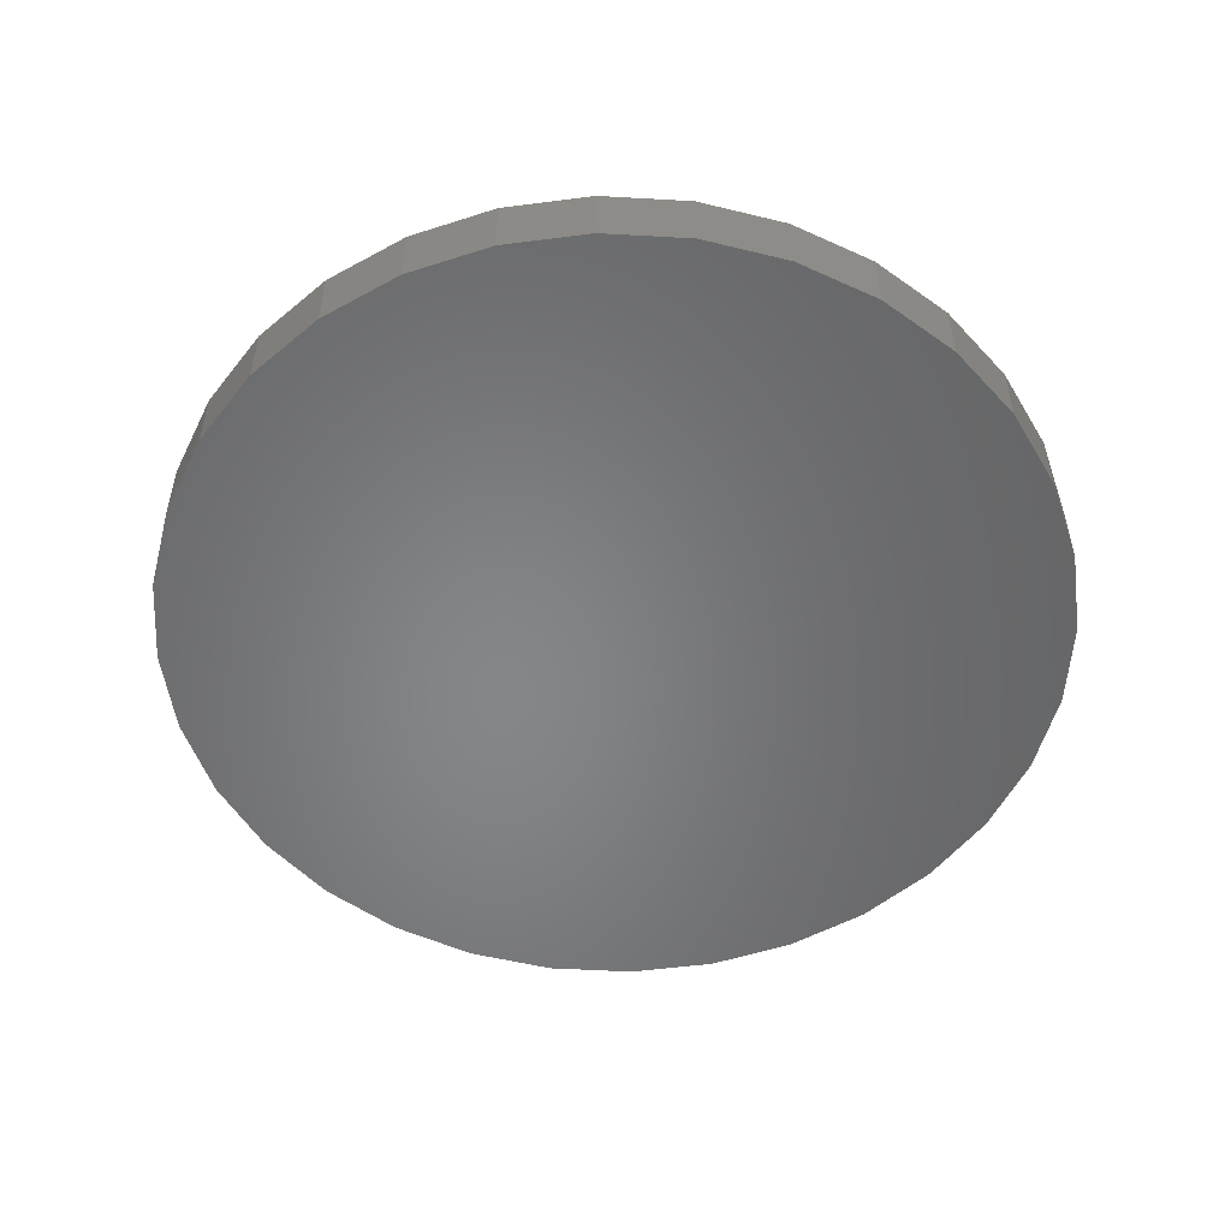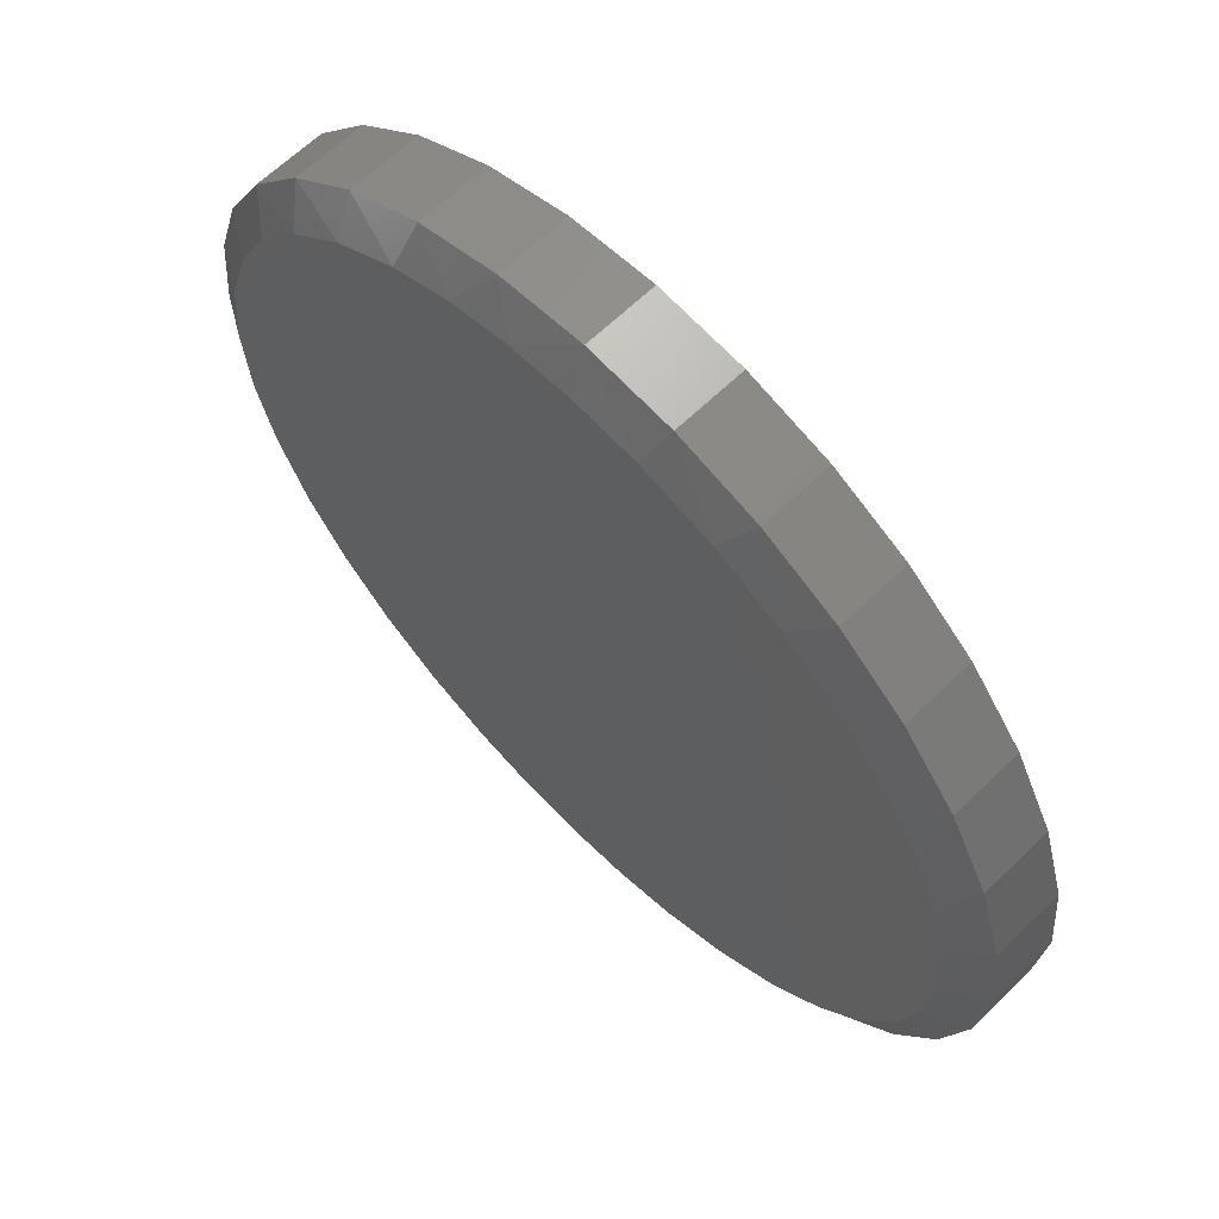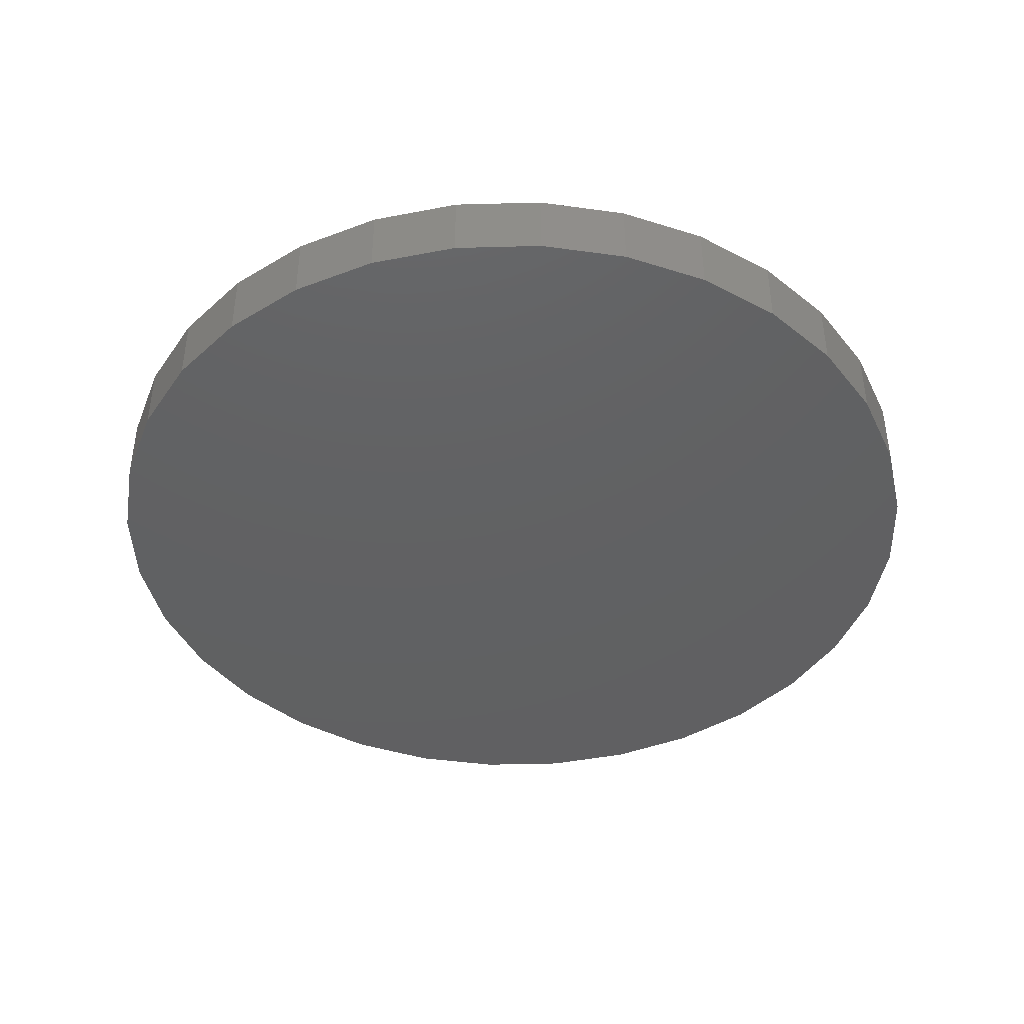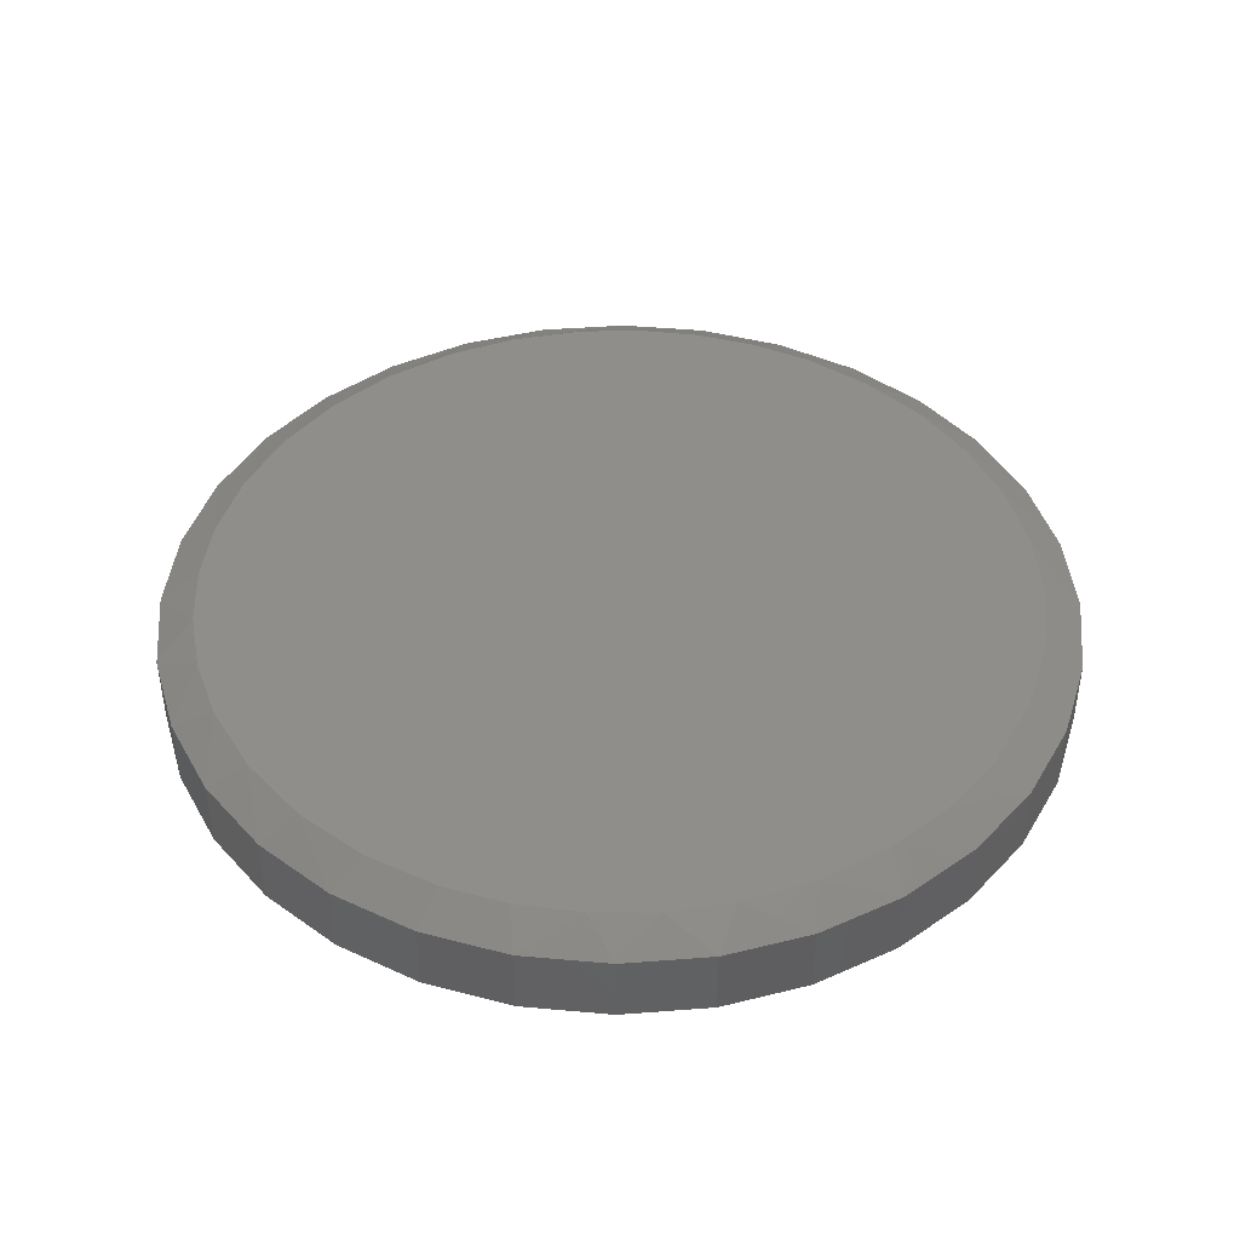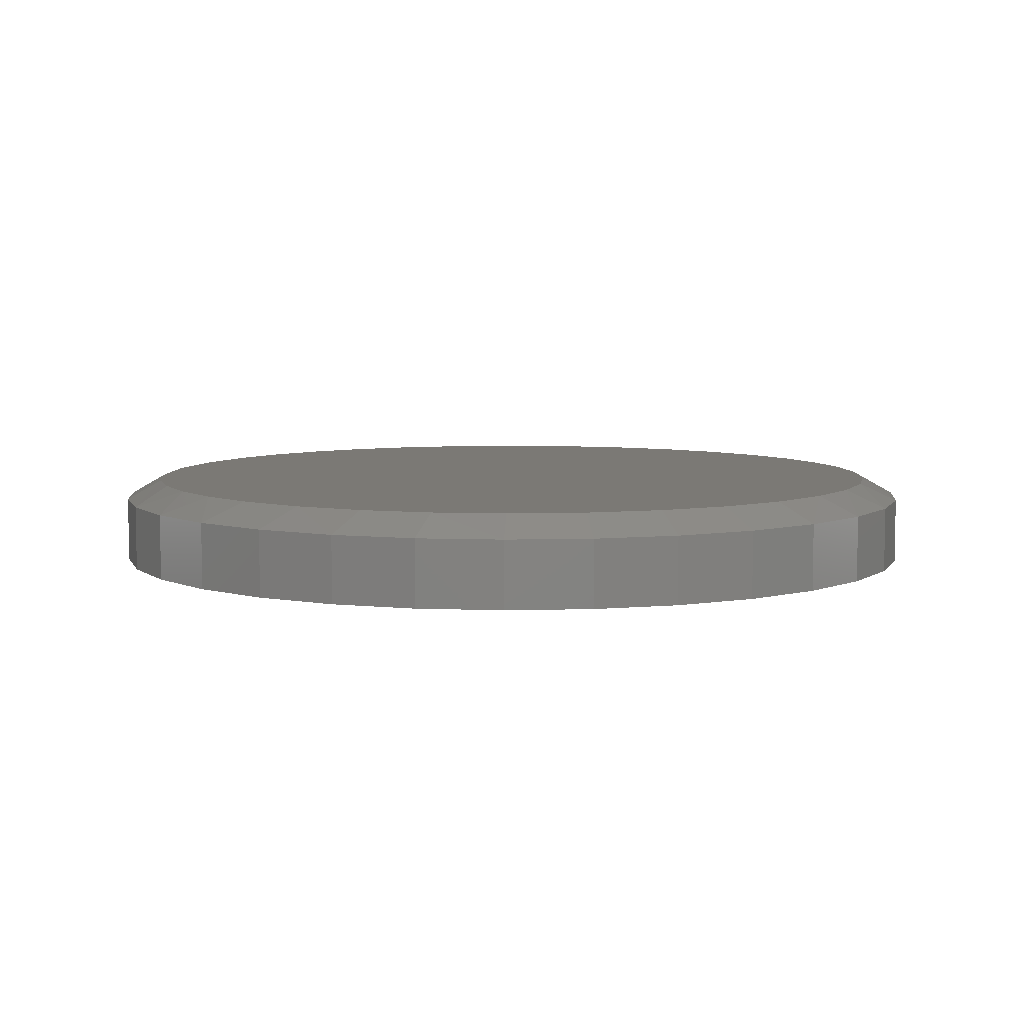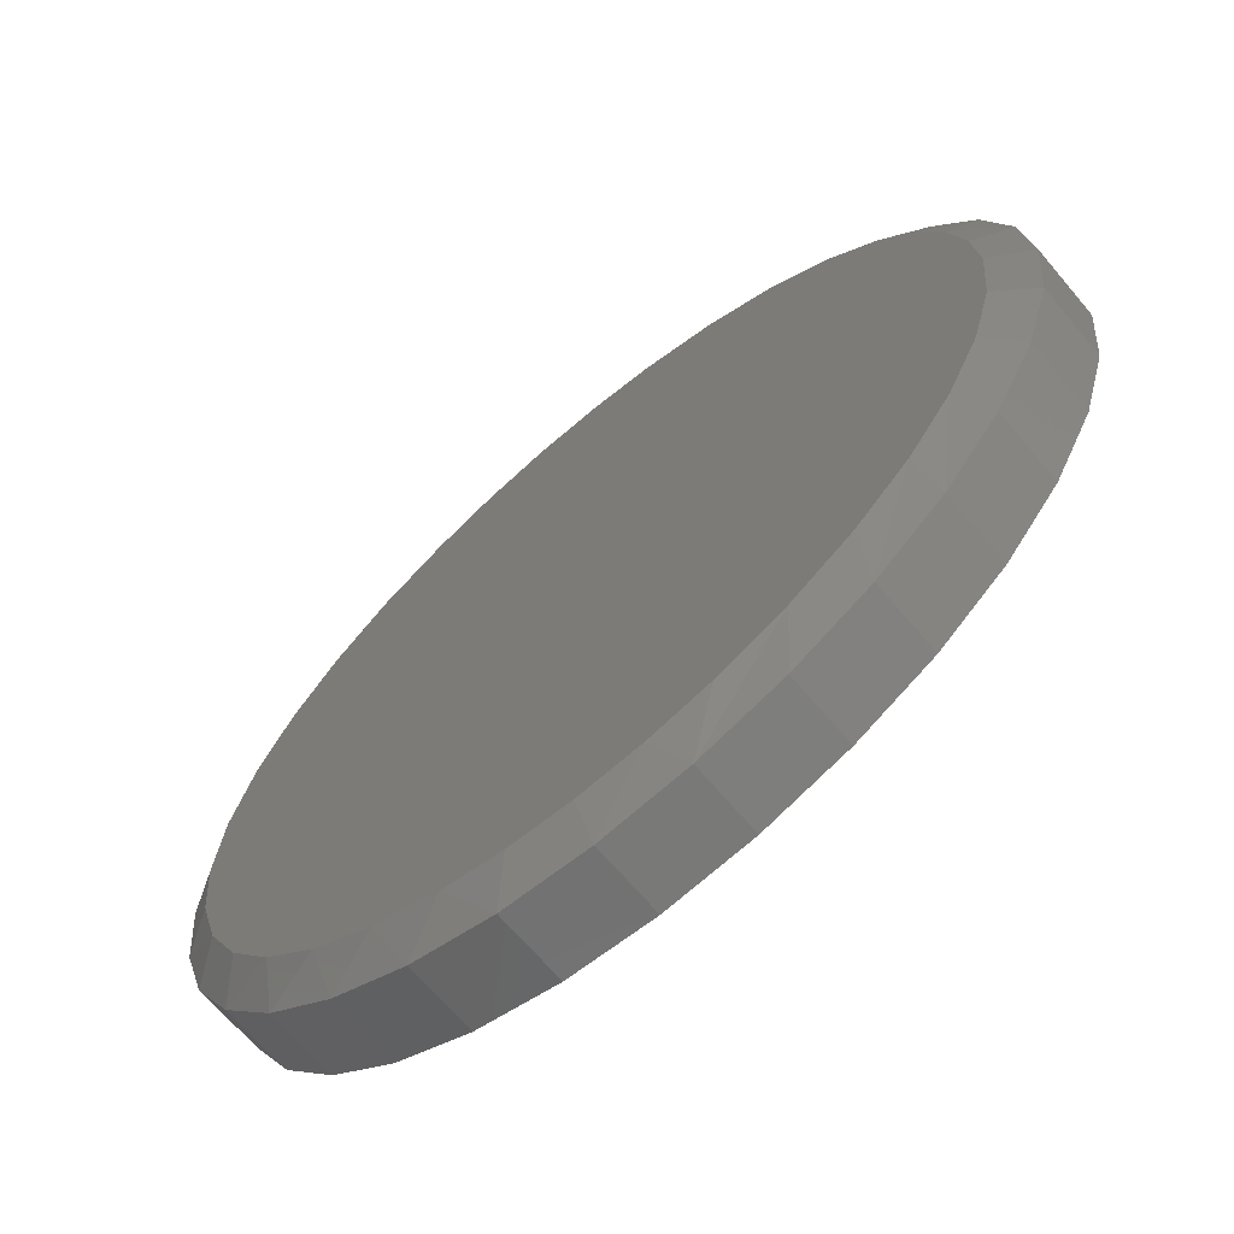
<metadata>
{"format":"stl","ext":"stl","renderer":"f3d","projection":"perspective","resolution":1024,"background":"white","views":[{"elev":-53.1,"azim":2.2,"up":"+Z"},{"elev":64.0,"azim":45.7,"up":"+Y"},{"elev":-42.7,"azim":-48.8,"up":"+Z"},{"elev":43.4,"azim":-168.3,"up":"+Z"},{"elev":6.5,"azim":-111.5,"up":"+Z"},{"elev":-67.6,"azim":40.3,"up":"+Y"}]}
</metadata>
<code>
# stl→obj: 100 verts, 196 faces
v 0.01415 0.5594 0.1328
v -0.08014 0.5691 0.1328
v -0.1748 0.564 0.1328
v -0.45 0.453 0.1328
v 0.224 0.4778 0.1328
v -0.3558 0.5096 0.1328
v 0.1229 0.5285 0.1328
v -0.2675 0.544 0.1328
v 0.3137 0.409 0.1328
v -0.5322 0.3802 0.1328
v 0.389 0.3247 0.1328
v -0.5998 0.2937 0.1328
v 0.4391 0.2438 0.1328
v -0.6506 0.1962 0.1328
v 0.4759 0.1561 0.1328
v 0.4983 0.06359 0.1328
v -0.684 0.08467 0.1328
v 0.5058 -0.03125 0.1328
v -0.6953 -0.03125 0.1328
v 0.4958 -0.1404 0.1328
v -0.6852 -0.1409 0.1328
v 0.4662 -0.2459 0.1328
v -0.6553 -0.2468 0.1328
v 0.4178 -0.3442 0.1328
v -0.6066 -0.3455 0.1328
v 0.354 -0.4304 0.1328
v -0.5428 -0.4312 0.1328
v 0.2759 -0.5038 0.1328
v -0.4648 -0.5042 0.1328
v 0.186 -0.5622 0.1328
v -0.3752 -0.5623 0.1328
v 0.08716 -0.6036 0.1328
v -0.2766 -0.6036 0.1328
v -0.0027 -0.6247 0.1328
v -0.1868 -0.6247 0.1328
v -0.09474 -0.6318 0.1328
v 0.5605 -0.03125 0
v 0.5605 -0.03125 0.1016
v 0.5479 -0.1591 0
v 0.5479 -0.1591 0.1016
v 0.5106 -0.282 0
v 0.5106 -0.282 0.1016
v 0.4501 -0.3953 0
v 0.4501 -0.3953 0.1016
v 0.3686 -0.4946 0
v 0.3686 -0.4946 0.1016
v 0.2693 -0.5761 0
v 0.2693 -0.5761 0.1016
v 0.156 -0.6366 0
v 0.156 -0.6366 0.1016
v 0.0331 -0.6739 0
v 0.0331 -0.6739 0.1016
v -0.09474 -0.6865 0
v -0.09474 -0.6865 0.1016
v -0.2226 -0.6739 0
v -0.2226 -0.6739 0.1016
v -0.3455 -0.6366 0
v -0.3455 -0.6366 0.1016
v -0.4588 -0.5761 0
v -0.4588 -0.5761 0.1016
v -0.5581 -0.4946 0
v -0.5581 -0.4946 0.1016
v -0.6396 -0.3953 0
v -0.6396 -0.3953 0.1016
v -0.7001 -0.282 0
v -0.7001 -0.282 0.1016
v -0.7374 -0.1591 0
v -0.7374 -0.1591 0.1016
v -0.75 -0.03125 0
v -0.75 -0.03125 0.1016
v -0.7374 0.09659 0
v -0.7374 0.09659 0.1016
v -0.7001 0.2195 0
v -0.7001 0.2195 0.1016
v -0.6396 0.3328 0
v -0.6396 0.3328 0.1016
v -0.5581 0.4321 0
v -0.5581 0.4321 0.1016
v -0.4588 0.5136 0
v -0.4588 0.5136 0.1016
v -0.3455 0.5741 0
v -0.3455 0.5741 0.1016
v -0.2226 0.6114 0
v -0.2226 0.6114 0.1016
v -0.09474 0.624 0
v -0.09474 0.624 0.1016
v 0.0331 0.6114 0
v 0.0331 0.6114 0.1016
v 0.156 0.5741 0
v 0.156 0.5741 0.1016
v 0.2693 0.5136 0
v 0.2693 0.5136 0.1016
v 0.3686 0.4321 0
v 0.3686 0.4321 0.1016
v 0.4501 0.3328 0
v 0.4501 0.3328 0.1016
v 0.5106 0.2195 0
v 0.5106 0.2195 0.1016
v 0.5479 0.09659 0
v 0.5479 0.09659 0.1016
f 1 2 3
f 4 5 6
f 6 5 7
f 6 7 8
f 8 7 1
f 8 1 3
f 5 4 9
f 9 4 10
f 9 10 11
f 11 10 12
f 11 12 13
f 13 12 14
f 13 14 15
f 15 14 16
f 16 14 17
f 16 17 18
f 18 17 19
f 18 19 20
f 20 19 21
f 20 21 22
f 22 21 23
f 22 23 24
f 24 23 25
f 24 25 26
f 26 25 27
f 26 27 28
f 28 27 29
f 28 29 30
f 30 29 31
f 30 31 32
f 32 31 33
f 32 33 34
f 34 33 35
f 34 35 36
f 37 38 39
f 39 38 40
f 39 40 41
f 41 40 42
f 41 42 43
f 43 42 44
f 43 44 45
f 45 44 46
f 45 46 47
f 47 46 48
f 47 48 49
f 49 48 50
f 49 50 51
f 51 50 52
f 51 52 53
f 53 52 54
f 53 54 55
f 55 54 56
f 55 56 57
f 57 56 58
f 57 58 59
f 59 58 60
f 59 60 61
f 61 60 62
f 61 62 63
f 63 62 64
f 63 64 65
f 65 64 66
f 65 66 67
f 67 66 68
f 67 68 69
f 69 68 70
f 69 70 71
f 71 70 72
f 71 72 73
f 73 72 74
f 73 74 75
f 75 74 76
f 75 76 77
f 77 76 78
f 77 78 79
f 79 78 80
f 79 80 81
f 81 80 82
f 81 82 83
f 83 82 84
f 83 84 85
f 85 84 86
f 85 86 87
f 87 86 88
f 87 88 89
f 89 88 90
f 89 90 91
f 91 90 92
f 91 92 93
f 93 92 94
f 93 94 95
f 95 94 96
f 95 96 97
f 97 96 98
f 97 98 99
f 99 98 100
f 99 100 37
f 37 100 38
f 98 96 13
f 15 98 13
f 15 100 98
f 84 82 8
f 3 84 8
f 3 86 84
f 74 12 76
f 12 74 14
f 14 74 72
f 14 72 17
f 17 72 70
f 17 70 19
f 15 16 100
f 100 16 18
f 100 18 38
f 13 96 11
f 11 96 94
f 11 94 9
f 9 94 92
f 9 92 5
f 3 2 86
f 86 2 1
f 86 1 88
f 88 1 7
f 88 7 90
f 90 7 5
f 90 5 92
f 8 82 6
f 6 82 80
f 6 80 4
f 4 80 78
f 4 78 10
f 78 76 10
f 10 76 12
f 30 52 50
f 50 48 30
f 34 54 52
f 34 52 32
f 52 30 32
f 33 58 56
f 36 54 34
f 29 62 60
f 29 60 31
f 60 58 31
f 31 58 33
f 19 70 21
f 21 70 68
f 21 68 23
f 23 68 66
f 23 66 25
f 25 66 64
f 24 44 22
f 22 44 42
f 22 42 20
f 20 42 40
f 20 40 18
f 18 40 38
f 44 24 46
f 46 24 26
f 46 26 48
f 48 26 28
f 48 28 30
f 54 36 56
f 56 36 35
f 56 35 33
f 25 64 27
f 27 64 62
f 27 62 29
f 85 87 83
f 53 55 51
f 51 55 57
f 51 57 49
f 49 57 59
f 49 59 47
f 47 59 61
f 47 61 45
f 45 61 63
f 45 63 43
f 43 63 65
f 43 65 41
f 41 65 67
f 41 67 39
f 39 67 69
f 39 69 37
f 37 69 71
f 37 71 99
f 99 71 73
f 99 73 97
f 97 73 75
f 97 75 95
f 95 75 77
f 95 77 93
f 93 77 79
f 93 79 91
f 91 79 81
f 91 81 89
f 89 81 83
f 89 83 87

</code>
